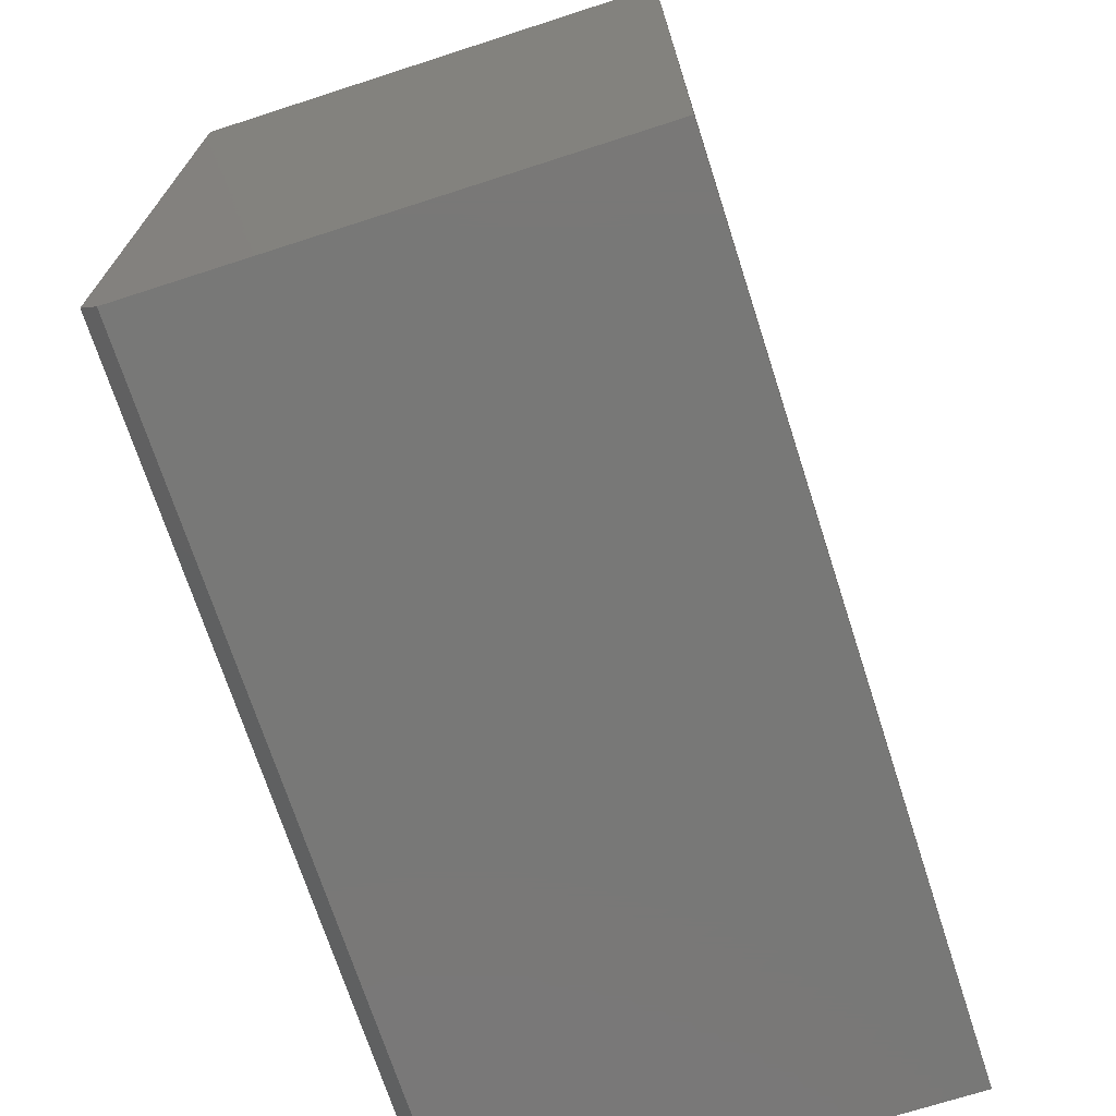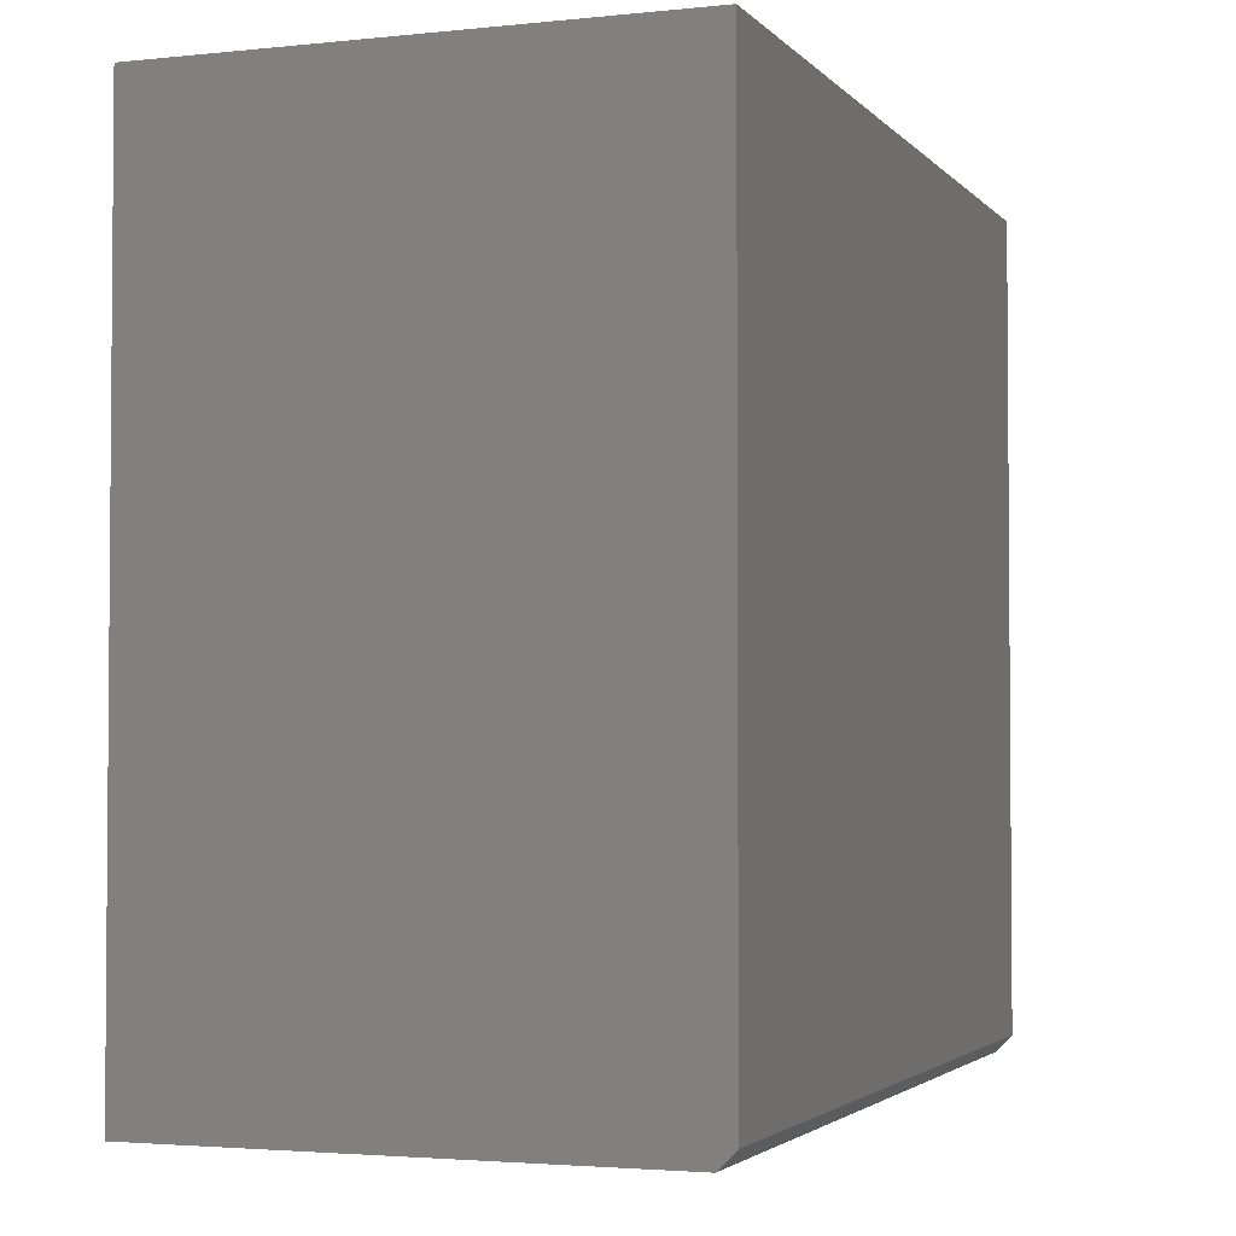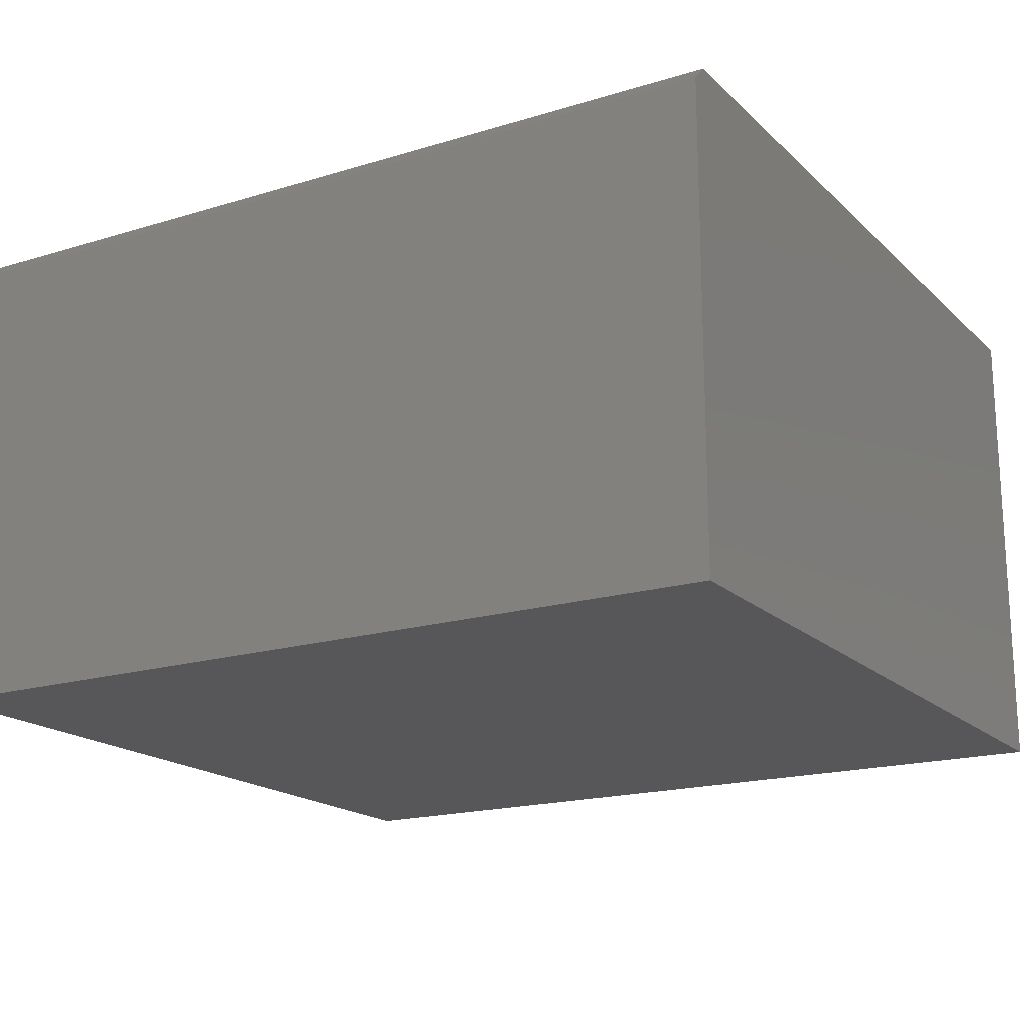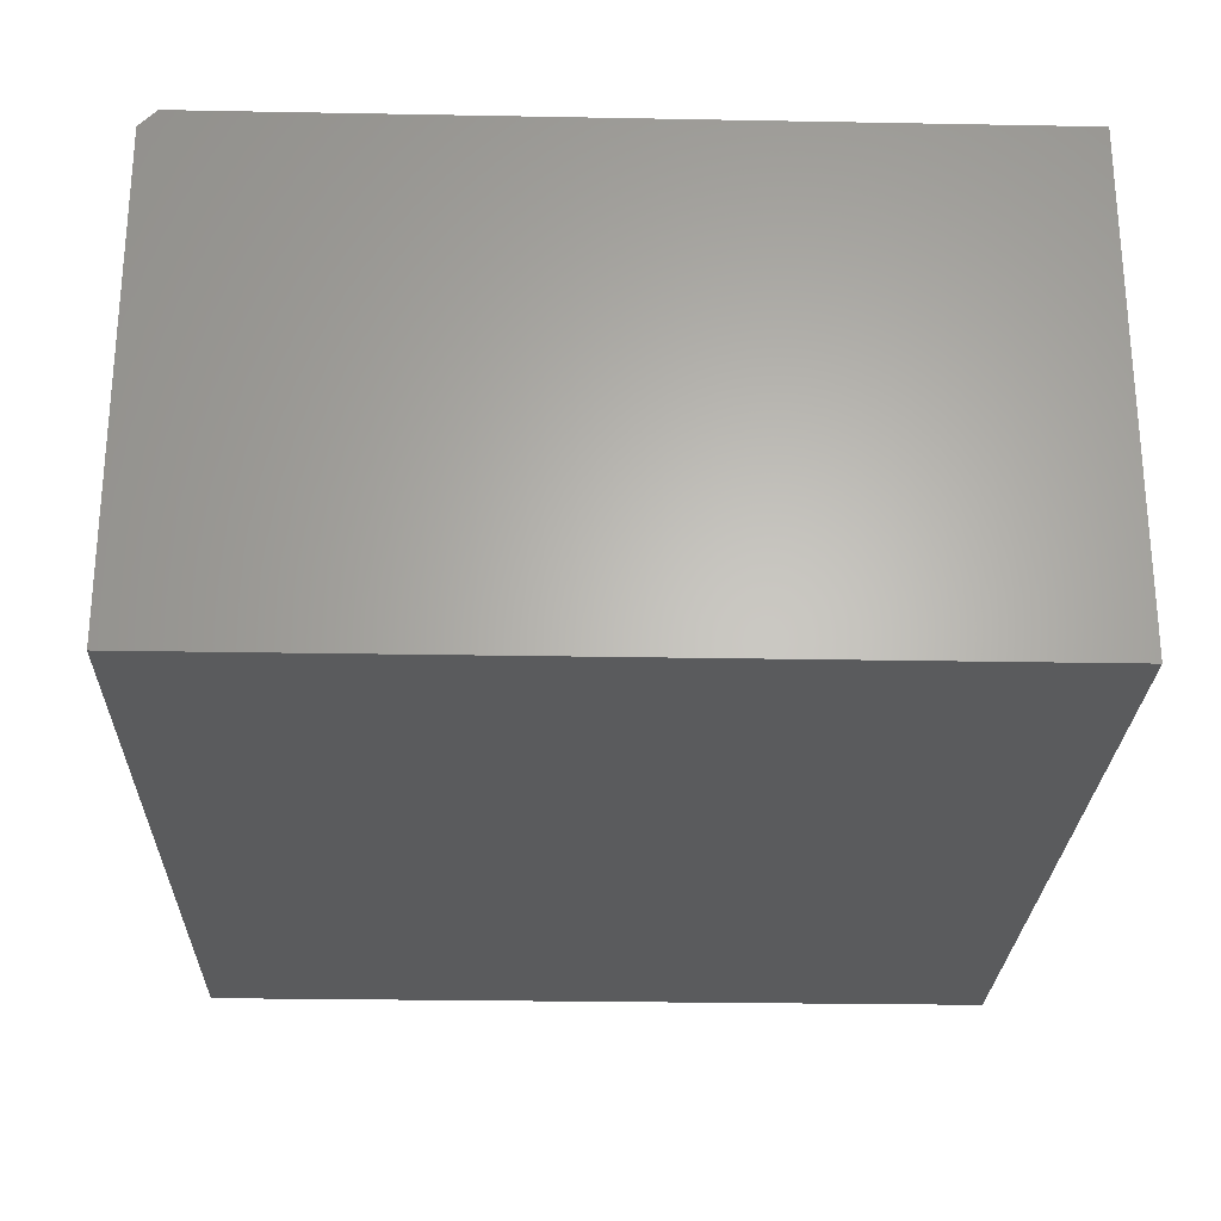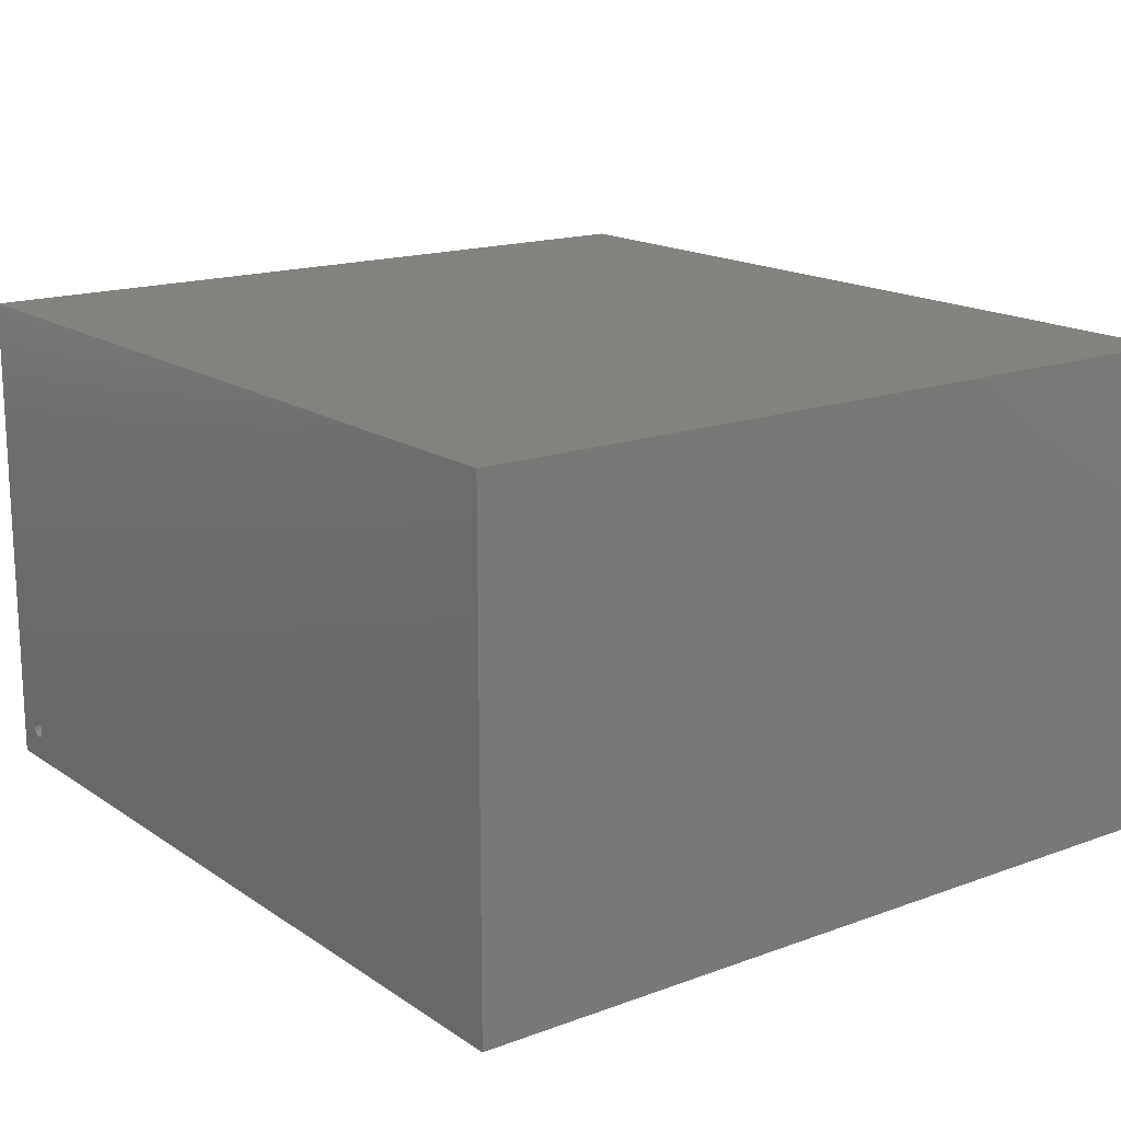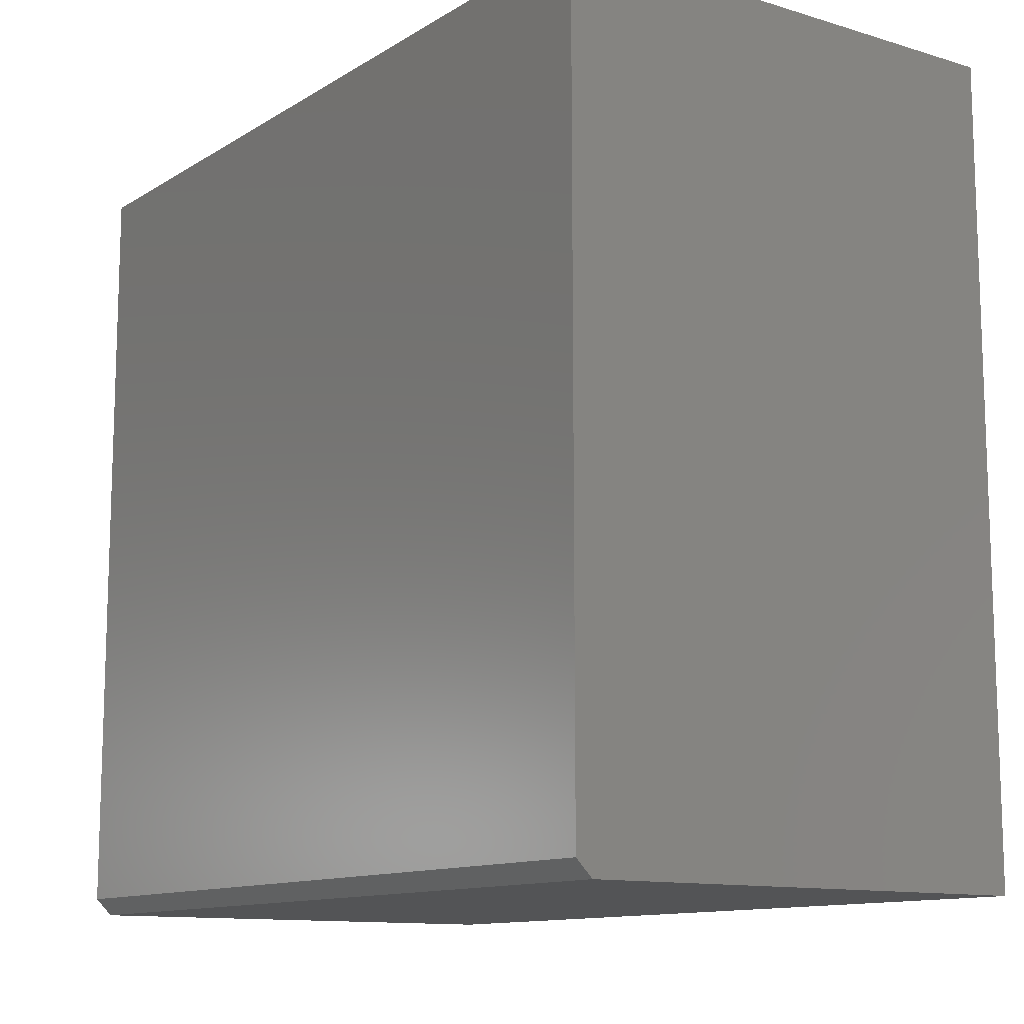
<metadata>
{"format":"stl","ext":"stl","renderer":"f3d","projection":"perspective","resolution":1024,"background":"white","views":[{"elev":-71.0,"azim":107.9,"up":"+Y"},{"elev":-2.8,"azim":-69.9,"up":"+Y"},{"elev":-18.1,"azim":30.7,"up":"+Z"},{"elev":-25.6,"azim":88.3,"up":"+Z"},{"elev":16.4,"azim":-126.8,"up":"+Z"},{"elev":-11.9,"azim":54.5,"up":"+Y"}]}
</metadata>
<code>
# stl→obj: 74 verts, 144 faces
v 0.3705 4.479e-17 -0.1887
v 0.3693 4.466e-17 -0.1897
v 0.3719 4.49e-17 -0.188
v -0.3984 2.539e-17 0.2308
v 0.3734 4.501e-17 -0.1876
v 0.3684 4.454e-17 -0.1909
v 0.3676 4.443e-17 -0.1923
v 0.3672 4.432e-17 -0.1938
v 0.367 8.719e-19 -0.1953
v -0.3984 0 -0.2266
v 0.4062 7.006e-17 0.2308
v 0.4062 4.467e-17 -0.2266
v 0.3815 4.527e-17 -0.1909
v 0.3805 4.528e-17 -0.1897
v 0.3793 4.527e-17 -0.1887
v 0.3779 4.524e-17 -0.188
v 0.3765 4.518e-17 -0.1876
v 0.3749 4.51e-17 -0.1874
v 0.3672 4.415e-17 -0.1969
v 0.3676 4.409e-17 -0.1983
v 0.3684 4.406e-17 -0.1997
v 0.3693 4.404e-17 -0.2009
v 0.3705 4.406e-17 -0.2019
v 0.3719 4.409e-17 -0.2026
v 0.3734 4.415e-17 -0.2031
v 0.3749 4.423e-17 -0.2032
v 0.3765 4.432e-17 -0.2031
v 0.3779 4.443e-17 -0.2026
v 0.3793 4.454e-17 -0.2019
v 0.3805 4.466e-17 -0.2009
v 0.3815 4.479e-17 -0.1997
v 0.3822 4.49e-17 -0.1983
v 0.3827 4.501e-17 -0.1969
v 0.3828 -4.565e-21 -0.1953
v 0.3827 4.518e-17 -0.1938
v 0.3822 4.524e-17 -0.1923
v 0.3749 -0.007812 -0.2032
v 0.3734 -0.007812 -0.2031
v 0.3719 -0.007812 -0.2026
v 0.3705 -0.007812 -0.2019
v 0.3693 -0.007812 -0.2009
v 0.3684 -0.007812 -0.1997
v 0.3676 -0.007812 -0.1983
v 0.3672 -0.007812 -0.1969
v 0.367 -0.007812 -0.1953
v 0.3765 -0.007812 -0.2031
v 0.3779 -0.007812 -0.2026
v 0.3793 -0.007812 -0.2019
v 0.3805 -0.007812 -0.2009
v 0.3815 -0.007812 -0.1997
v 0.3822 -0.007812 -0.1983
v 0.3827 -0.007812 -0.1969
v 0.3828 -0.007812 -0.1953
v 0.3749 -0.007812 -0.1874
v 0.3765 -0.007812 -0.1876
v 0.3779 -0.007812 -0.188
v 0.3793 -0.007812 -0.1887
v 0.3805 -0.007812 -0.1897
v 0.3815 -0.007812 -0.1909
v 0.3822 -0.007812 -0.1923
v 0.3827 -0.007812 -0.1938
v 0.3734 -0.007812 -0.1876
v 0.3719 -0.007812 -0.188
v 0.3705 -0.007812 -0.1887
v 0.3693 -0.007812 -0.1897
v 0.3684 -0.007812 -0.1909
v 0.3676 -0.007812 -0.1923
v 0.3672 -0.007812 -0.1938
v -0.3984 -0.75 -0.2266
v 0.4062 -0.75 -0.2266
v -0.3984 -0.75 0.2152
v 0.4062 -0.75 0.2152
v -0.3984 -0.7344 0.2308
v 0.4062 -0.7344 0.2308
f 1 2 3
f 4 5 3
f 4 3 2
f 4 2 6
f 4 6 7
f 4 7 8
f 4 8 9
f 4 9 10
f 11 12 13
f 11 13 14
f 11 14 15
f 11 15 16
f 11 16 17
f 11 17 18
f 11 18 5
f 11 5 4
f 10 9 19
f 10 19 20
f 10 20 21
f 10 21 22
f 10 22 23
f 10 23 24
f 10 24 25
f 10 25 26
f 10 26 12
f 12 26 27
f 12 27 28
f 12 28 29
f 12 29 30
f 12 30 31
f 12 31 32
f 12 32 33
f 12 33 34
f 12 34 35
f 12 35 36
f 12 36 13
f 37 25 38
f 38 25 24
f 38 24 39
f 39 24 23
f 39 23 40
f 40 23 22
f 40 22 41
f 41 22 21
f 41 21 42
f 42 21 20
f 42 20 43
f 43 20 19
f 43 19 44
f 44 19 9
f 44 9 45
f 25 37 26
f 26 37 46
f 26 46 27
f 27 46 47
f 27 47 28
f 28 47 48
f 28 48 29
f 29 48 49
f 29 49 30
f 30 49 50
f 30 50 31
f 31 50 51
f 31 51 32
f 32 51 52
f 32 52 33
f 33 52 53
f 33 53 34
f 54 17 55
f 55 17 16
f 55 16 56
f 56 16 15
f 56 15 57
f 57 15 14
f 57 14 58
f 58 14 13
f 58 13 59
f 59 13 36
f 59 36 60
f 60 36 35
f 60 35 61
f 61 35 34
f 61 34 53
f 17 54 18
f 18 54 62
f 18 62 5
f 5 62 63
f 5 63 3
f 3 63 64
f 3 64 1
f 1 64 65
f 1 65 2
f 2 65 66
f 2 66 6
f 6 66 67
f 6 67 7
f 7 67 68
f 7 68 8
f 8 68 45
f 8 45 9
f 60 61 67
f 67 61 68
f 45 52 44
f 52 51 44
f 44 51 43
f 51 50 43
f 43 50 42
f 50 49 42
f 42 49 48
f 42 48 41
f 41 48 47
f 41 47 46
f 46 37 41
f 40 41 37
f 40 37 38
f 40 38 39
f 53 52 45
f 53 45 68
f 53 68 61
f 66 65 64
f 66 64 63
f 66 63 62
f 66 62 54
f 66 54 55
f 66 55 56
f 66 56 57
f 66 57 58
f 66 58 59
f 66 59 60
f 66 60 67
f 69 70 71
f 71 70 72
f 4 10 73
f 73 10 69
f 73 69 71
f 74 11 73
f 73 11 4
f 12 11 70
f 70 11 74
f 70 74 72
f 72 74 71
f 71 74 73
f 69 10 70
f 70 10 12

</code>
